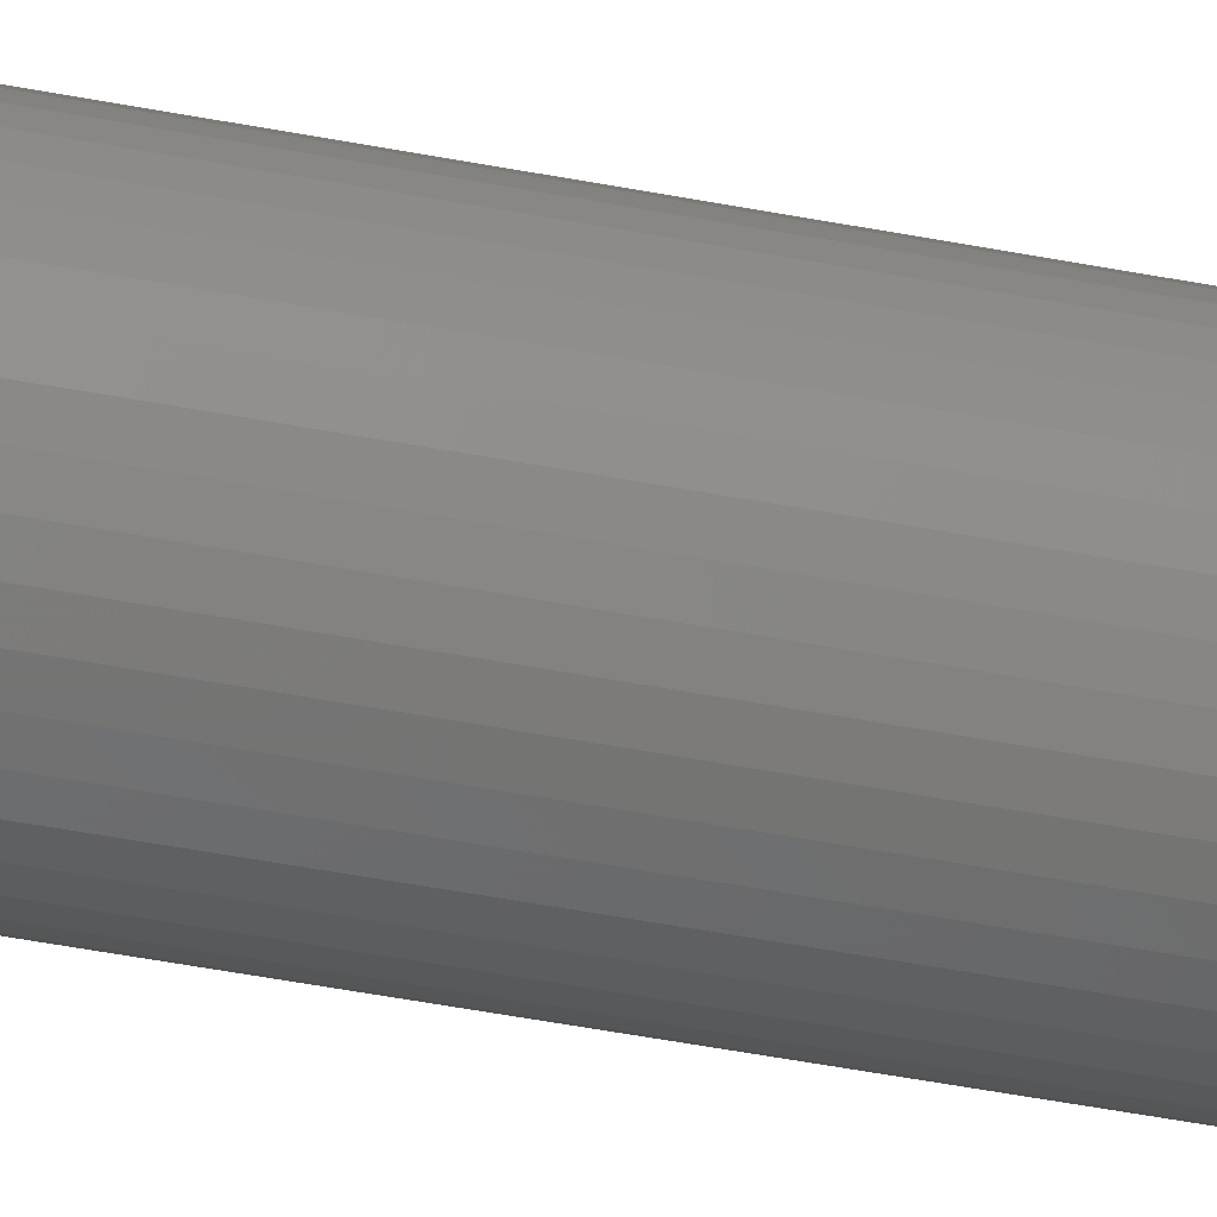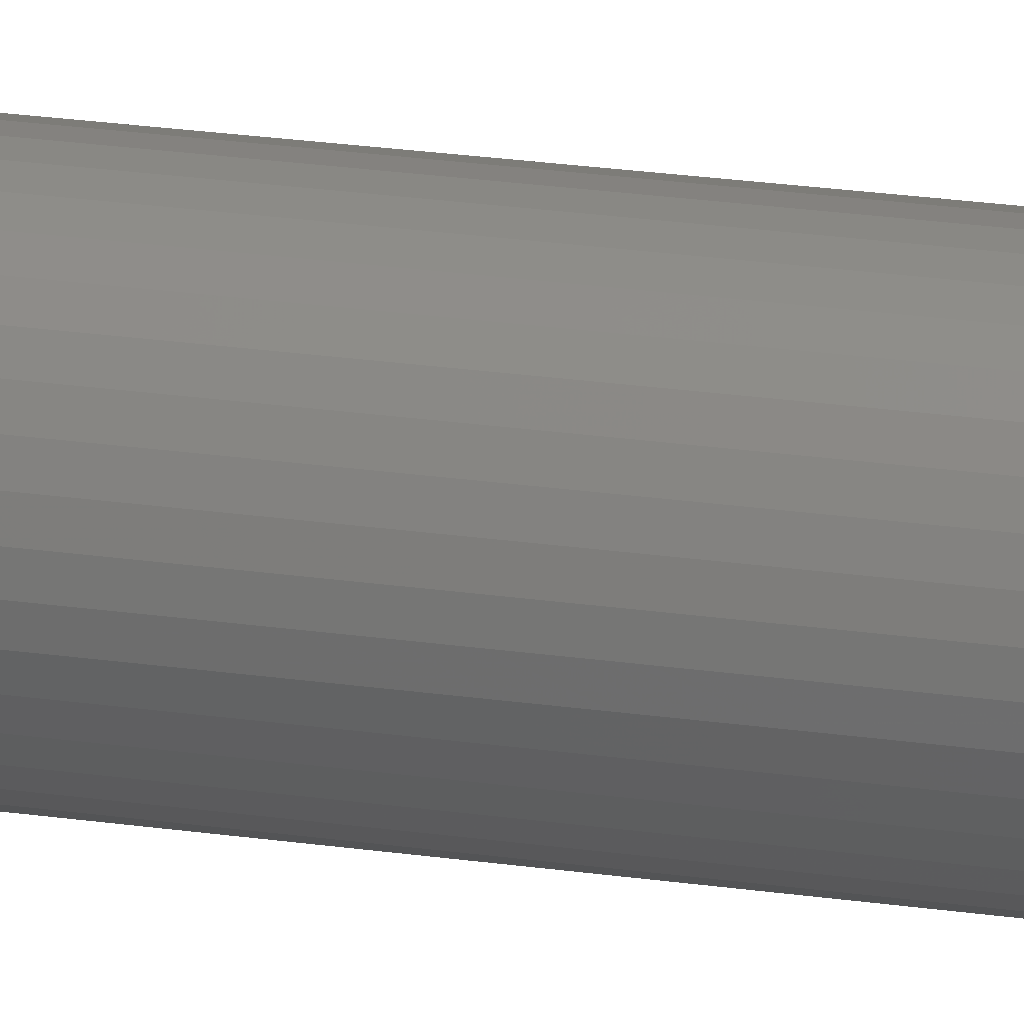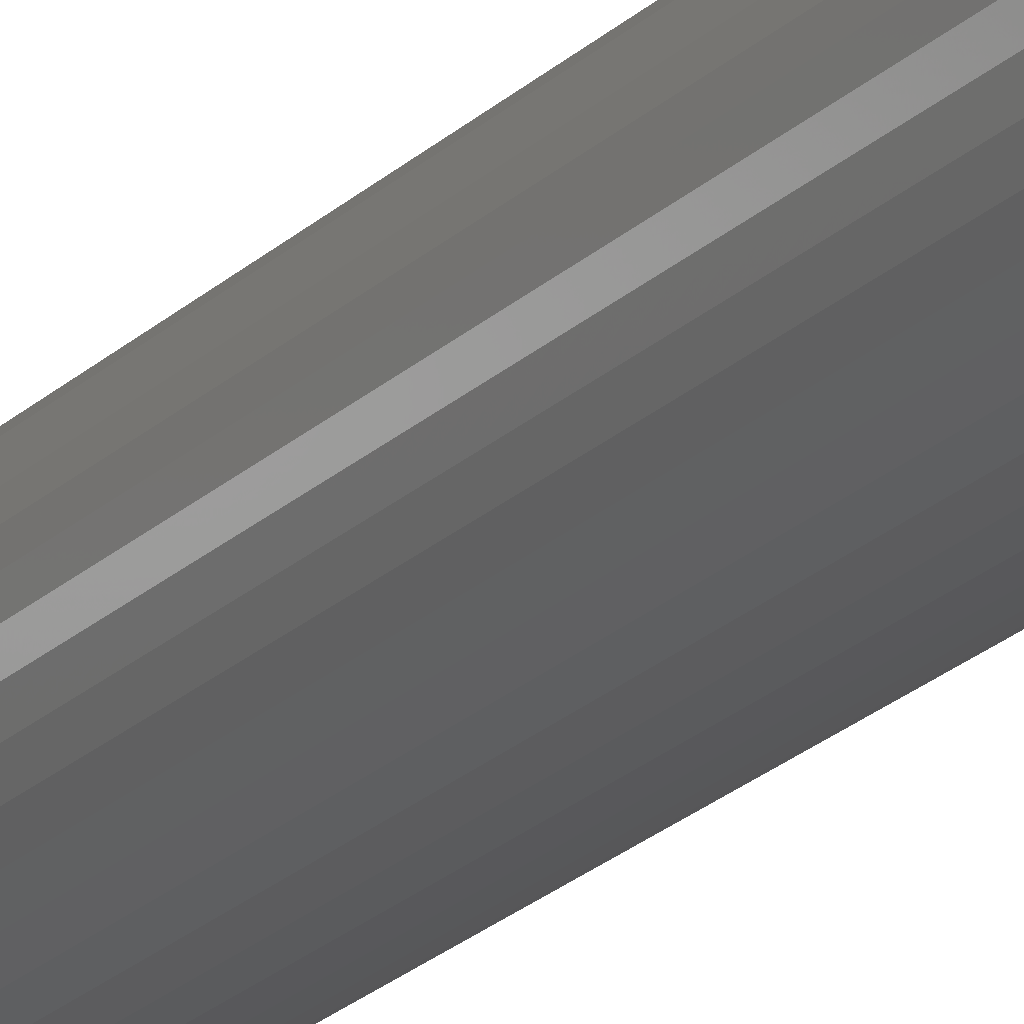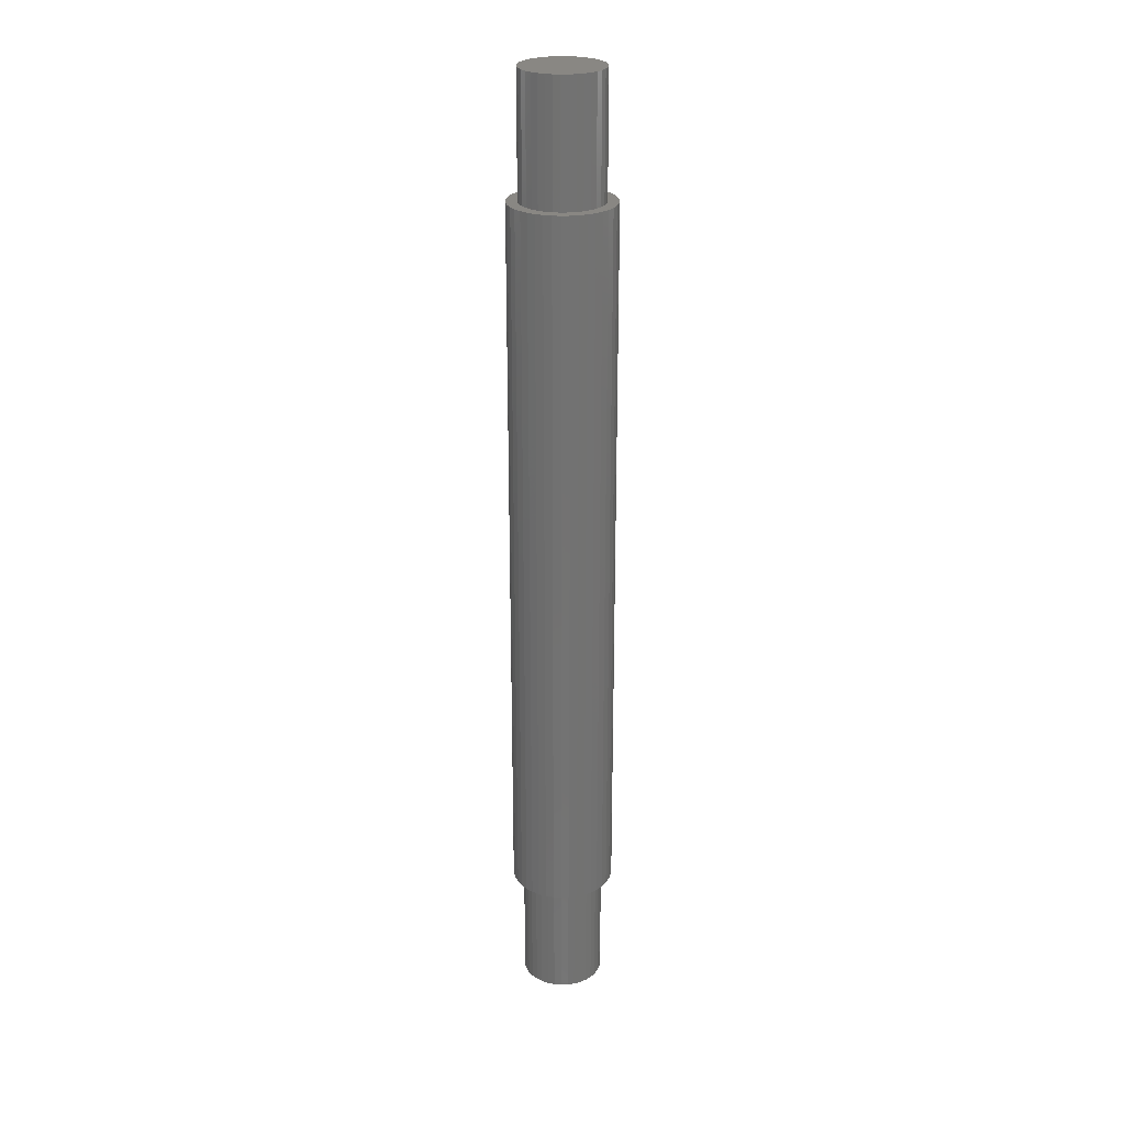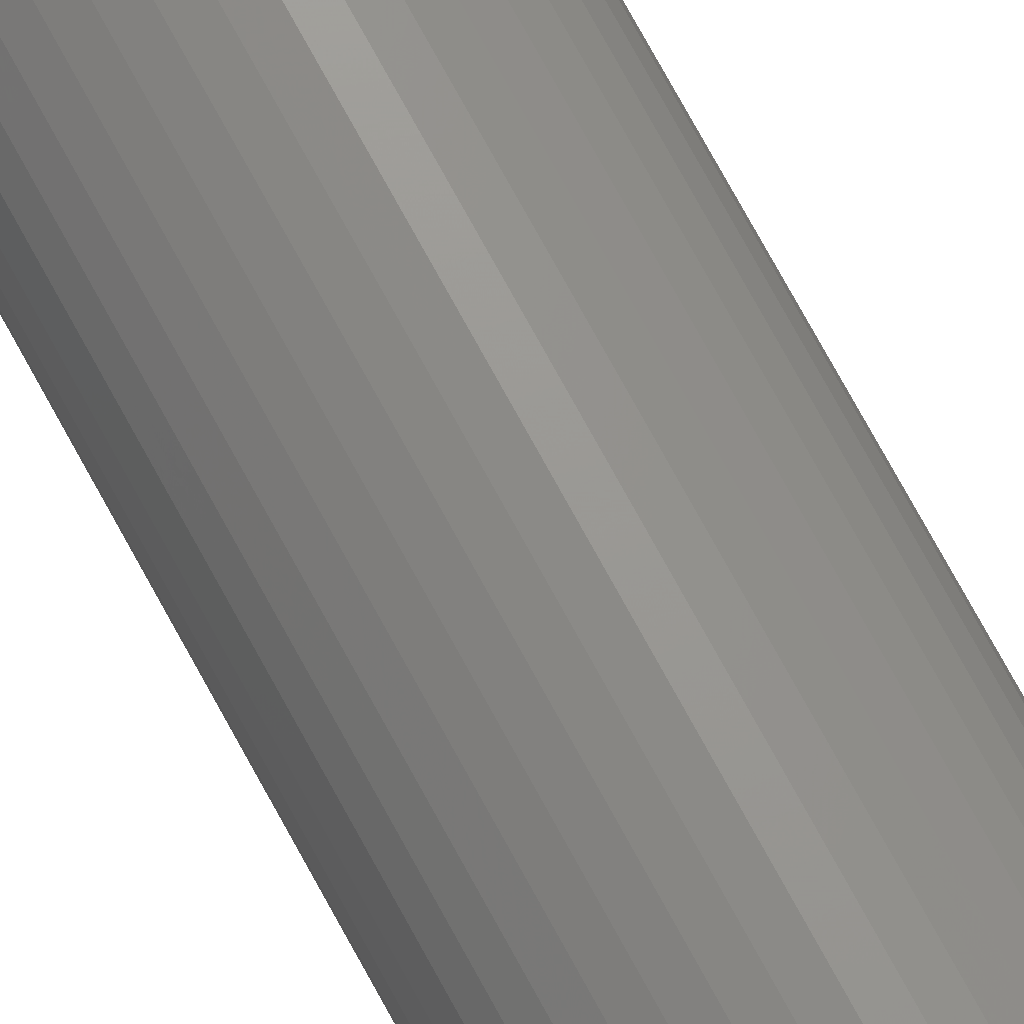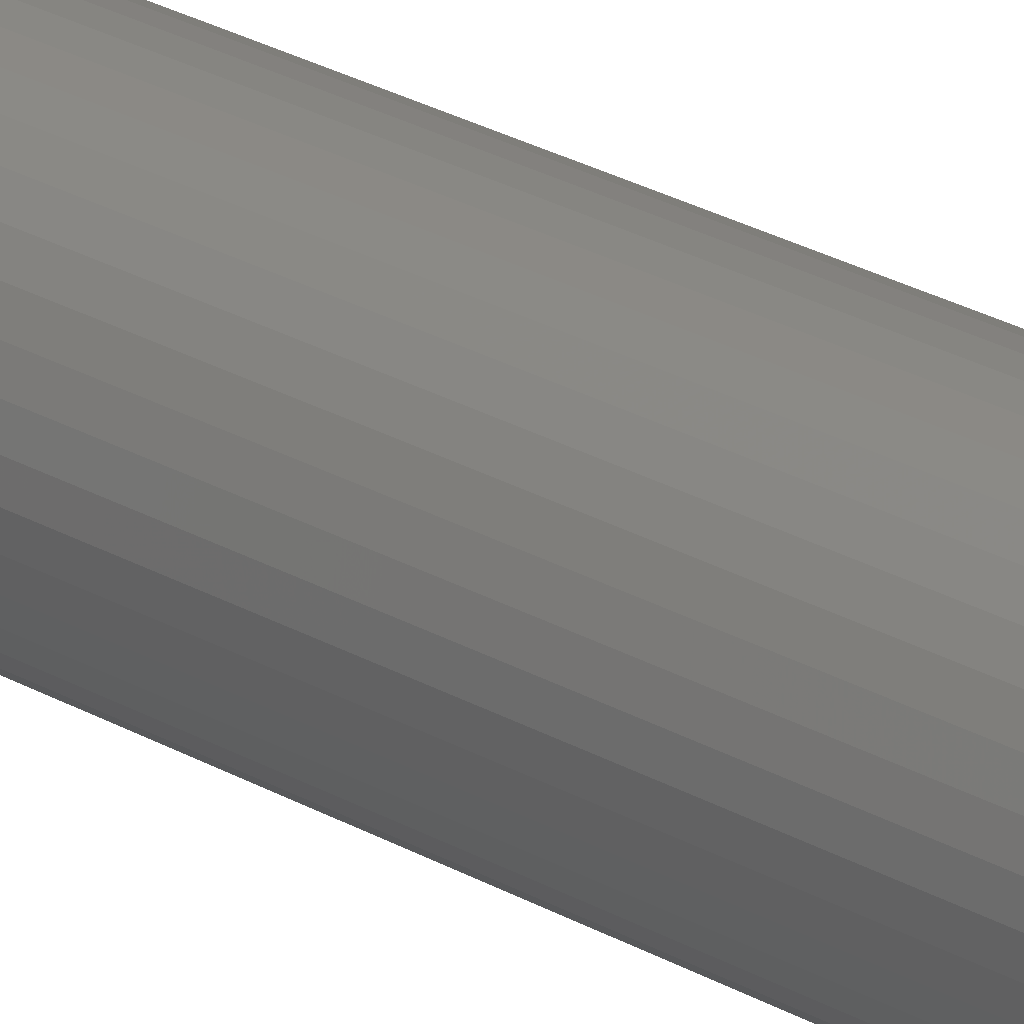
<metadata>
{"format":"stl","ext":"stl","renderer":"f3d","projection":"perspective","resolution":1024,"background":"white","views":[{"elev":-43.9,"azim":76.9,"up":"+Z"},{"elev":21.9,"azim":-75.3,"up":"+Z"},{"elev":-23.0,"azim":147.0,"up":"+Z"},{"elev":25.5,"azim":82.4,"up":"+Y"},{"elev":72.8,"azim":-28.4,"up":"+Z"},{"elev":24.0,"azim":-45.4,"up":"+Z"}]}
</metadata>
<code>
# stl→obj: 226 verts, 448 faces
v 0 0 0
v -8.818 0 50.01
v -17.37 0 47.72
v -25.39 0 43.98
v -32.64 0 38.9
v -38.9 0 32.64
v -43.98 0 25.39
v -47.72 0 17.37
v -50.01 0 8.818
v -50.78 0 9.328e-15
v -50.01 0 -8.818
v -47.72 0 -17.37
v -43.98 0 -25.39
v -38.9 0 -32.64
v -32.64 0 -38.9
v -25.39 0 -43.98
v -17.37 0 -47.72
v -8.818 0 -50.01
v 0 0 -50.78
v 8.818 0 -50.01
v 17.37 0 -47.72
v 25.39 0 -43.98
v 32.64 0 -38.9
v 38.9 0 -32.64
v 43.98 0 -25.39
v 47.72 0 -17.37
v 50.01 0 -8.818
v 50.78 0 -3.109e-15
v 50.01 0 8.818
v 47.72 0 17.37
v 43.98 0 25.39
v 38.9 0 32.64
v 32.64 0 38.9
v 25.39 0 43.98
v 17.37 0 47.72
v 8.818 0 50.01
v 6.219e-15 0 50.78
v 0 150 -50.78
v 8.818 150 -50.01
v 17.37 150 -47.72
v 25.39 150 -43.98
v 32.64 150 -38.9
v 38.9 150 -32.64
v 43.98 150 -25.39
v 47.72 150 -17.37
v 50.01 150 -8.818
v 50.78 150 -3.109e-15
v 50.01 150 8.818
v 47.72 150 17.37
v 43.98 150 25.39
v 38.9 150 32.64
v 32.64 150 38.9
v 25.39 150 43.98
v 17.37 150 47.72
v 8.818 150 50.01
v 1.866e-14 150 50.78
v -8.818 150 50.01
v -17.37 150 47.72
v -25.39 150 43.98
v -32.64 150 38.9
v -38.9 150 32.64
v -43.98 150 25.39
v -47.72 150 17.37
v -50.01 150 8.818
v -50.78 150 9.328e-15
v -50.01 150 -8.818
v -47.72 150 -17.37
v -43.98 150 -25.39
v -38.9 150 -32.64
v -32.64 150 -38.9
v -25.39 150 -43.98
v -17.37 150 -47.72
v -8.818 150 -50.01
v 45.61 150 -45.61
v 52.18 150 -37.91
v 61.34 150 19.93
v 57.47 150 29.28
v -63.71 150 -10.09
v -61.34 150 -19.93
v 19.93 150 -61.34
v 29.28 150 -57.47
v 37.91 150 -52.18
v 63.71 150 -10.09
v 64.5 150 -3.949e-15
v 63.71 150 10.09
v 52.18 150 37.91
v 45.61 150 45.61
v -45.61 150 45.61
v -63.71 150 10.09
v -64.5 150 1.185e-14
v -57.47 150 -29.28
v -52.18 150 -37.91
v 10.09 150 -63.71
v 57.47 150 -29.28
v 37.91 150 52.18
v 29.28 150 57.47
v -37.91 150 52.18
v -52.18 150 37.91
v -57.47 150 29.28
v -61.34 150 19.93
v 61.34 150 -19.93
v 19.93 150 61.34
v 10.09 150 63.71
v -10.09 150 63.71
v -19.93 150 61.34
v -45.61 150 -45.61
v -37.91 150 -52.18
v -29.28 150 -57.47
v -19.93 150 -61.34
v 7.899e-15 150 64.5
v -29.28 150 57.47
v -10.09 150 -63.71
v 0 150 -64.5
v 0 1050 -64.5
v 10.09 1050 -63.71
v 19.93 1050 -61.34
v 29.28 1050 -57.47
v 37.91 1050 -52.18
v 45.61 1050 -45.61
v 52.18 1050 -37.91
v 57.47 1050 -29.28
v 61.34 1050 -19.93
v 63.71 1050 -10.09
v 64.5 1050 -3.949e-15
v 63.71 1050 10.09
v 61.34 1050 19.93
v 57.47 1050 29.28
v 52.18 1050 37.91
v 45.61 1050 45.61
v 37.91 1050 52.18
v 29.28 1050 57.47
v 19.93 1050 61.34
v 10.09 1050 63.71
v 2.37e-14 1050 64.5
v -10.09 1050 63.71
v -19.93 1050 61.34
v -29.28 1050 57.47
v -37.91 1050 52.18
v -45.61 1050 45.61
v -52.18 1050 37.91
v -57.47 1050 29.28
v -61.34 1050 19.93
v -63.71 1050 10.09
v -64.5 1050 1.185e-14
v -63.71 1050 -10.09
v -61.34 1050 -19.93
v -57.47 1050 -29.28
v -52.18 1050 -37.91
v -45.61 1050 -45.61
v -37.91 1050 -52.18
v -29.28 1050 -57.47
v -19.93 1050 -61.34
v -10.09 1050 -63.71
v 38.9 1050 32.64
v 32.64 1050 38.9
v 47.72 1050 -17.37
v 50.01 1050 -8.818
v 43.98 1050 -25.39
v -50.01 1050 8.818
v -50.78 1050 -9.328e-15
v -47.72 1050 17.37
v 17.37 1050 47.72
v 8.818 1050 50.01
v 25.39 1050 43.98
v 50.78 1050 3.109e-15
v 38.9 1050 -32.64
v 32.64 1050 -38.9
v -38.9 1050 -32.64
v -32.64 1050 -38.9
v -43.98 1050 25.39
v -38.9 1050 32.64
v -1.244e-14 1050 50.78
v 43.98 1050 25.39
v 25.39 1050 -43.98
v -25.39 1050 -43.98
v -43.98 1050 -25.39
v -47.72 1050 -17.37
v 47.72 1050 17.37
v 50.01 1050 8.818
v 17.37 1050 -47.72
v 8.818 1050 -50.01
v -8.818 1050 -50.01
v 6.219e-15 1050 -50.78
v -17.37 1050 -47.72
v -50.01 1050 -8.818
v -32.64 1050 38.9
v -25.39 1050 43.98
v -17.37 1050 47.72
v -8.818 1050 50.01
v 0 1200 50.78
v 8.818 1200 50.01
v 17.37 1200 47.72
v 25.39 1200 43.98
v 32.64 1200 38.9
v 38.9 1200 32.64
v 43.98 1200 25.39
v 47.72 1200 17.37
v 50.01 1200 8.818
v 50.78 1200 3.109e-15
v 50.01 1200 -8.818
v 47.72 1200 -17.37
v 43.98 1200 -25.39
v 38.9 1200 -32.64
v 32.64 1200 -38.9
v 25.39 1200 -43.98
v 17.37 1200 -47.72
v 8.818 1200 -50.01
v 6.219e-15 1200 -50.78
v -8.818 1200 -50.01
v -17.37 1200 -47.72
v -25.39 1200 -43.98
v -32.64 1200 -38.9
v -38.9 1200 -32.64
v -43.98 1200 -25.39
v -47.72 1200 -17.37
v -50.01 1200 -8.818
v -50.78 1200 -9.328e-15
v -50.01 1200 8.818
v -47.72 1200 17.37
v -43.98 1200 25.39
v -38.9 1200 32.64
v -32.64 1200 38.9
v -25.39 1200 43.98
v -17.37 1200 47.72
v -8.818 1200 50.01
v 0 1200 0
f 1 2 3
f 3 4 1
f 4 5 1
f 5 6 1
f 6 7 1
f 7 8 1
f 8 9 1
f 9 10 1
f 10 11 1
f 11 12 1
f 12 13 1
f 13 14 1
f 14 15 1
f 15 16 1
f 16 17 1
f 17 18 1
f 18 19 1
f 19 20 1
f 20 21 1
f 21 22 1
f 22 23 1
f 23 24 1
f 24 25 1
f 25 26 1
f 26 27 1
f 27 28 1
f 28 29 1
f 29 30 1
f 30 31 1
f 31 32 1
f 32 33 1
f 33 34 1
f 34 35 1
f 35 36 1
f 36 37 1
f 37 2 1
f 19 38 39
f 20 39 40
f 21 40 41
f 22 41 42
f 23 42 43
f 24 43 44
f 25 44 45
f 26 45 46
f 27 46 47
f 28 47 48
f 29 48 49
f 30 49 50
f 31 50 51
f 32 51 52
f 33 52 53
f 34 53 54
f 35 54 55
f 36 55 56
f 37 56 57
f 2 57 58
f 3 58 59
f 4 59 60
f 5 60 61
f 6 61 62
f 7 62 63
f 8 63 64
f 9 64 65
f 10 65 66
f 11 66 67
f 12 67 68
f 13 68 69
f 14 69 70
f 15 70 71
f 16 71 72
f 17 72 73
f 18 73 38
f 38 19 18
f 73 18 17
f 72 17 16
f 71 16 15
f 70 15 14
f 69 14 13
f 68 13 12
f 67 12 11
f 66 11 10
f 65 10 9
f 64 9 8
f 63 8 7
f 62 7 6
f 61 6 5
f 60 5 4
f 59 4 3
f 58 3 2
f 57 2 37
f 56 37 36
f 55 36 35
f 54 35 34
f 53 34 33
f 52 33 32
f 51 32 31
f 50 31 30
f 49 30 29
f 48 29 28
f 47 28 27
f 46 27 26
f 45 26 25
f 44 25 24
f 43 24 23
f 42 23 22
f 41 22 21
f 40 21 20
f 39 20 19
f 74 75 43
f 76 49 48
f 77 50 49
f 78 66 65
f 79 67 66
f 80 40 39
f 81 41 40
f 82 42 41
f 42 82 74
f 83 84 47
f 85 48 47
f 49 76 77
f 86 51 50
f 87 52 51
f 88 61 60
f 89 90 65
f 66 78 79
f 91 68 67
f 92 69 68
f 93 39 38
f 40 80 81
f 43 42 74
f 75 94 44
f 47 84 85
f 50 77 86
f 51 86 87
f 95 96 53
f 97 60 59
f 60 97 88
f 98 99 62
f 99 100 63
f 65 90 78
f 68 91 92
f 39 93 80
f 44 43 75
f 94 101 45
f 101 83 46
f 48 85 76
f 53 52 95
f 96 102 54
f 102 103 55
f 104 57 56
f 105 58 57
f 88 98 61
f 63 62 99
f 100 89 64
f 67 79 91
f 106 70 69
f 107 108 71
f 108 109 72
f 41 81 82
f 46 45 101
f 87 95 52
f 55 54 102
f 103 110 56
f 57 104 105
f 62 61 98
f 65 64 89
f 69 92 106
f 72 71 108
f 45 44 94
f 54 53 96
f 56 110 104
f 111 59 58
f 64 63 100
f 71 70 107
f 109 112 73
f 112 113 38
f 47 46 83
f 58 105 111
f 106 107 70
f 38 73 112
f 56 55 103
f 73 72 109
f 59 111 97
f 38 113 93
f 113 114 115
f 93 115 116
f 80 116 117
f 81 117 118
f 82 118 119
f 74 119 120
f 75 120 121
f 94 121 122
f 101 122 123
f 83 123 124
f 84 124 125
f 85 125 126
f 76 126 127
f 77 127 128
f 86 128 129
f 87 129 130
f 95 130 131
f 96 131 132
f 102 132 133
f 103 133 134
f 110 134 135
f 104 135 136
f 105 136 137
f 111 137 138
f 97 138 139
f 88 139 140
f 98 140 141
f 99 141 142
f 100 142 143
f 89 143 144
f 90 144 145
f 78 145 146
f 79 146 147
f 91 147 148
f 92 148 149
f 106 149 150
f 107 150 151
f 108 151 152
f 109 152 153
f 112 153 114
f 114 113 112
f 153 112 109
f 152 109 108
f 151 108 107
f 150 107 106
f 149 106 92
f 148 92 91
f 147 91 79
f 146 79 78
f 145 78 90
f 144 90 89
f 143 89 100
f 142 100 99
f 141 99 98
f 140 98 88
f 139 88 97
f 138 97 111
f 137 111 105
f 136 105 104
f 135 104 110
f 134 110 103
f 133 103 102
f 132 102 96
f 131 96 95
f 130 95 87
f 129 87 86
f 128 86 77
f 127 77 76
f 126 76 85
f 125 85 84
f 124 84 83
f 123 83 101
f 122 101 94
f 121 94 75
f 120 75 74
f 119 74 82
f 118 82 81
f 117 81 80
f 116 80 93
f 115 93 113
f 129 154 155
f 122 156 157
f 121 158 156
f 143 159 160
f 142 161 159
f 132 162 163
f 131 164 162
f 130 155 164
f 155 130 129
f 125 124 165
f 123 157 165
f 156 122 121
f 120 166 158
f 119 167 166
f 149 168 169
f 145 144 160
f 159 143 142
f 141 170 161
f 140 171 170
f 133 163 172
f 162 132 131
f 129 128 154
f 128 127 173
f 165 124 123
f 158 121 120
f 166 120 119
f 118 117 174
f 150 169 175
f 169 150 149
f 148 147 176
f 147 146 177
f 160 144 143
f 170 141 140
f 163 133 132
f 173 154 128
f 127 126 178
f 126 125 179
f 157 123 122
f 174 167 118
f 117 116 180
f 116 115 181
f 153 182 183
f 152 184 182
f 149 148 168
f 177 176 147
f 146 145 185
f 161 142 141
f 139 186 171
f 138 137 187
f 137 136 188
f 164 131 130
f 179 178 126
f 119 118 167
f 181 180 116
f 115 114 183
f 182 153 152
f 176 168 148
f 160 185 145
f 171 140 139
f 188 187 137
f 178 173 127
f 180 174 117
f 183 114 153
f 151 175 184
f 185 177 146
f 187 186 138
f 136 135 189
f 135 134 172
f 165 179 125
f 184 152 151
f 139 138 186
f 172 189 135
f 183 181 115
f 189 188 136
f 175 151 150
f 172 134 133
f 190 172 163
f 191 163 162
f 192 162 164
f 193 164 155
f 194 155 154
f 195 154 173
f 196 173 178
f 197 178 179
f 198 179 165
f 199 165 157
f 200 157 156
f 201 156 158
f 202 158 166
f 203 166 167
f 204 167 174
f 205 174 180
f 206 180 181
f 207 181 183
f 208 183 182
f 209 182 184
f 210 184 175
f 211 175 169
f 212 169 168
f 213 168 176
f 214 176 177
f 215 177 185
f 216 185 160
f 217 160 159
f 218 159 161
f 219 161 170
f 220 170 171
f 221 171 186
f 222 186 187
f 223 187 188
f 224 188 189
f 225 189 172
f 172 190 225
f 189 225 224
f 188 224 223
f 187 223 222
f 186 222 221
f 171 221 220
f 170 220 219
f 161 219 218
f 159 218 217
f 160 217 216
f 185 216 215
f 177 215 214
f 176 214 213
f 168 213 212
f 169 212 211
f 175 211 210
f 184 210 209
f 182 209 208
f 183 208 207
f 181 207 206
f 180 206 205
f 174 205 204
f 167 204 203
f 166 203 202
f 158 202 201
f 156 201 200
f 157 200 199
f 165 199 198
f 179 198 197
f 178 197 196
f 173 196 195
f 154 195 194
f 155 194 193
f 164 193 192
f 162 192 191
f 163 191 190
f 226 191 192
f 192 193 226
f 193 194 226
f 194 195 226
f 195 196 226
f 196 197 226
f 197 198 226
f 198 199 226
f 199 200 226
f 200 201 226
f 201 202 226
f 202 203 226
f 203 204 226
f 204 205 226
f 205 206 226
f 206 207 226
f 207 208 226
f 208 209 226
f 209 210 226
f 210 211 226
f 211 212 226
f 212 213 226
f 213 214 226
f 214 215 226
f 215 216 226
f 216 217 226
f 217 218 226
f 218 219 226
f 219 220 226
f 220 221 226
f 221 222 226
f 222 223 226
f 223 224 226
f 224 225 226
f 225 190 226
f 190 191 226

</code>
